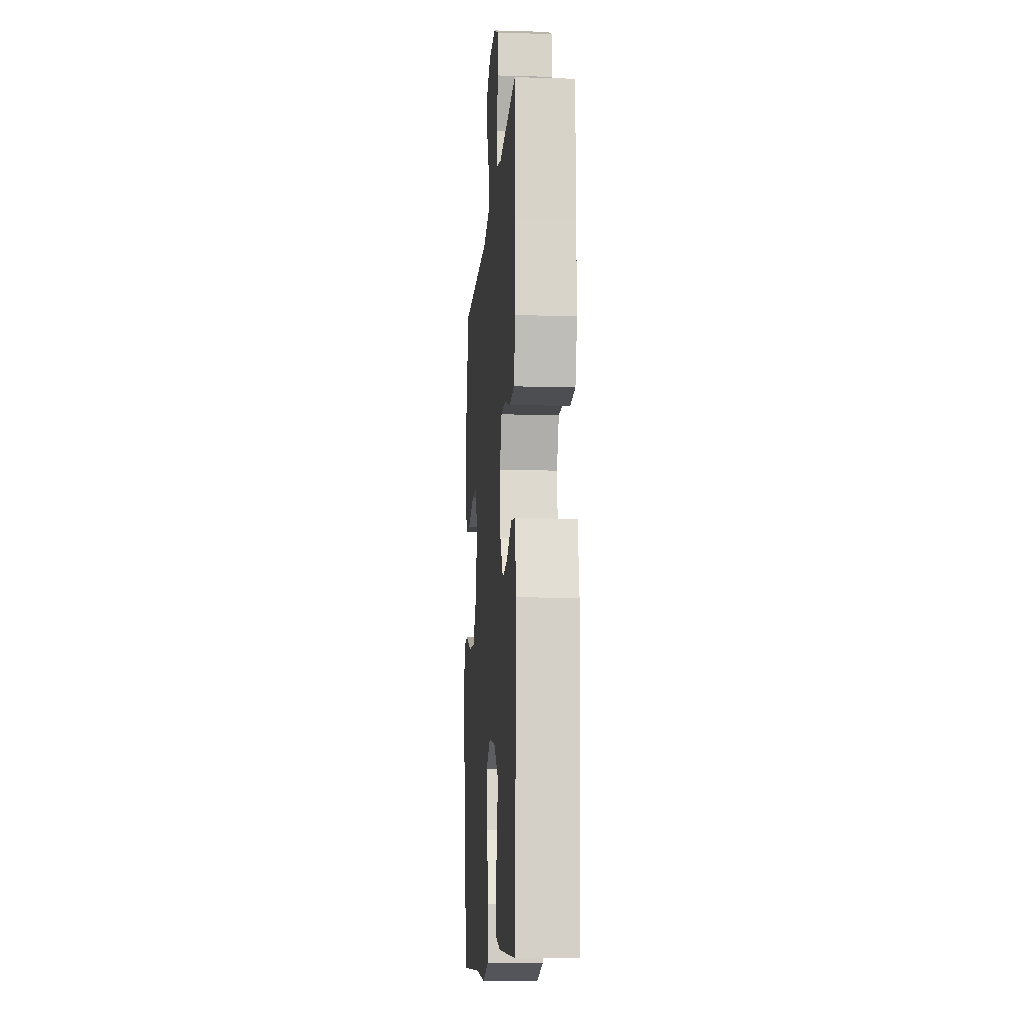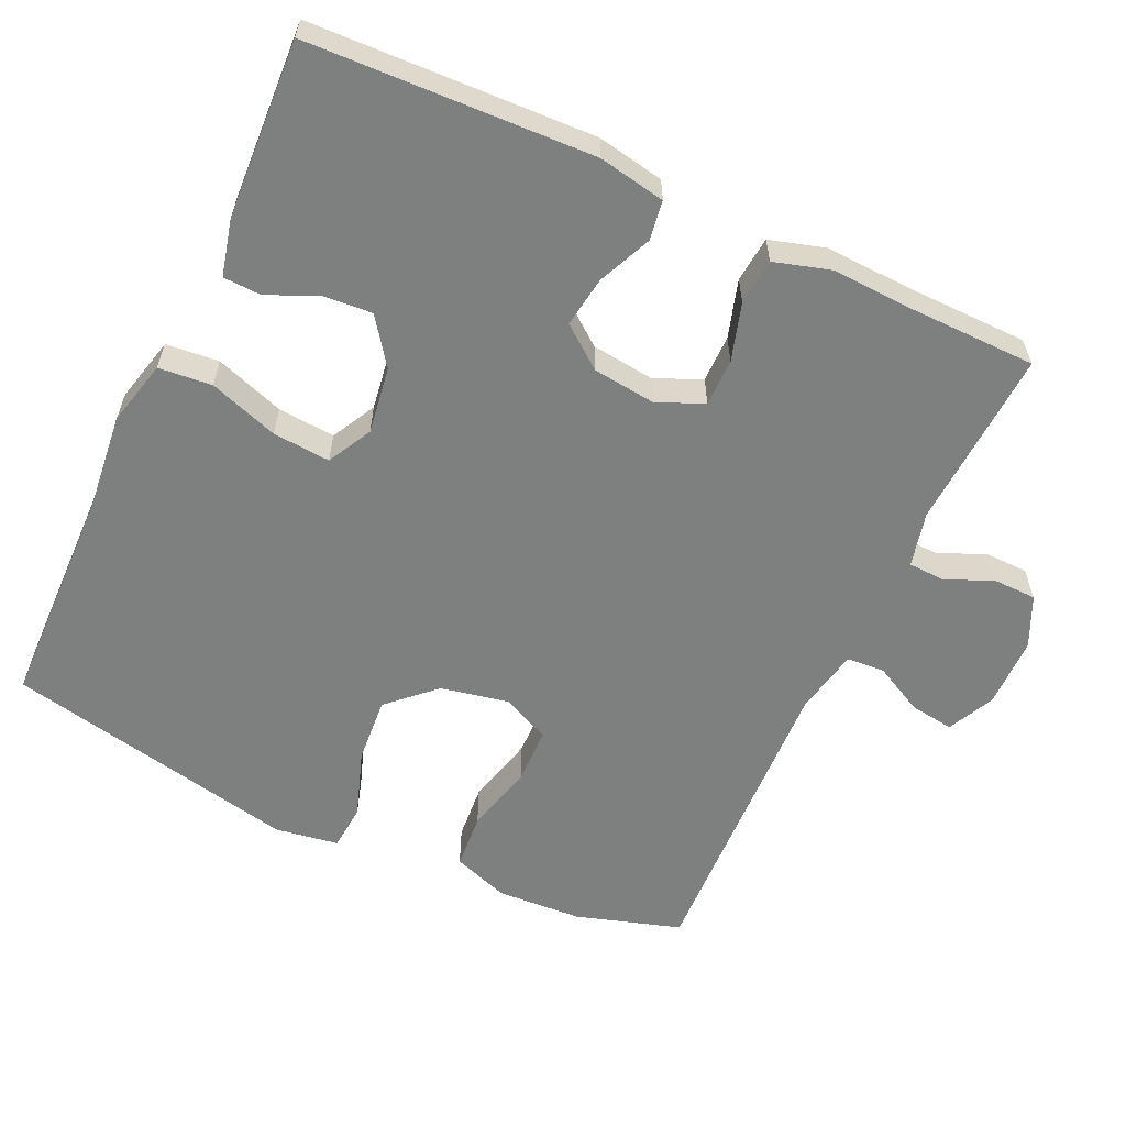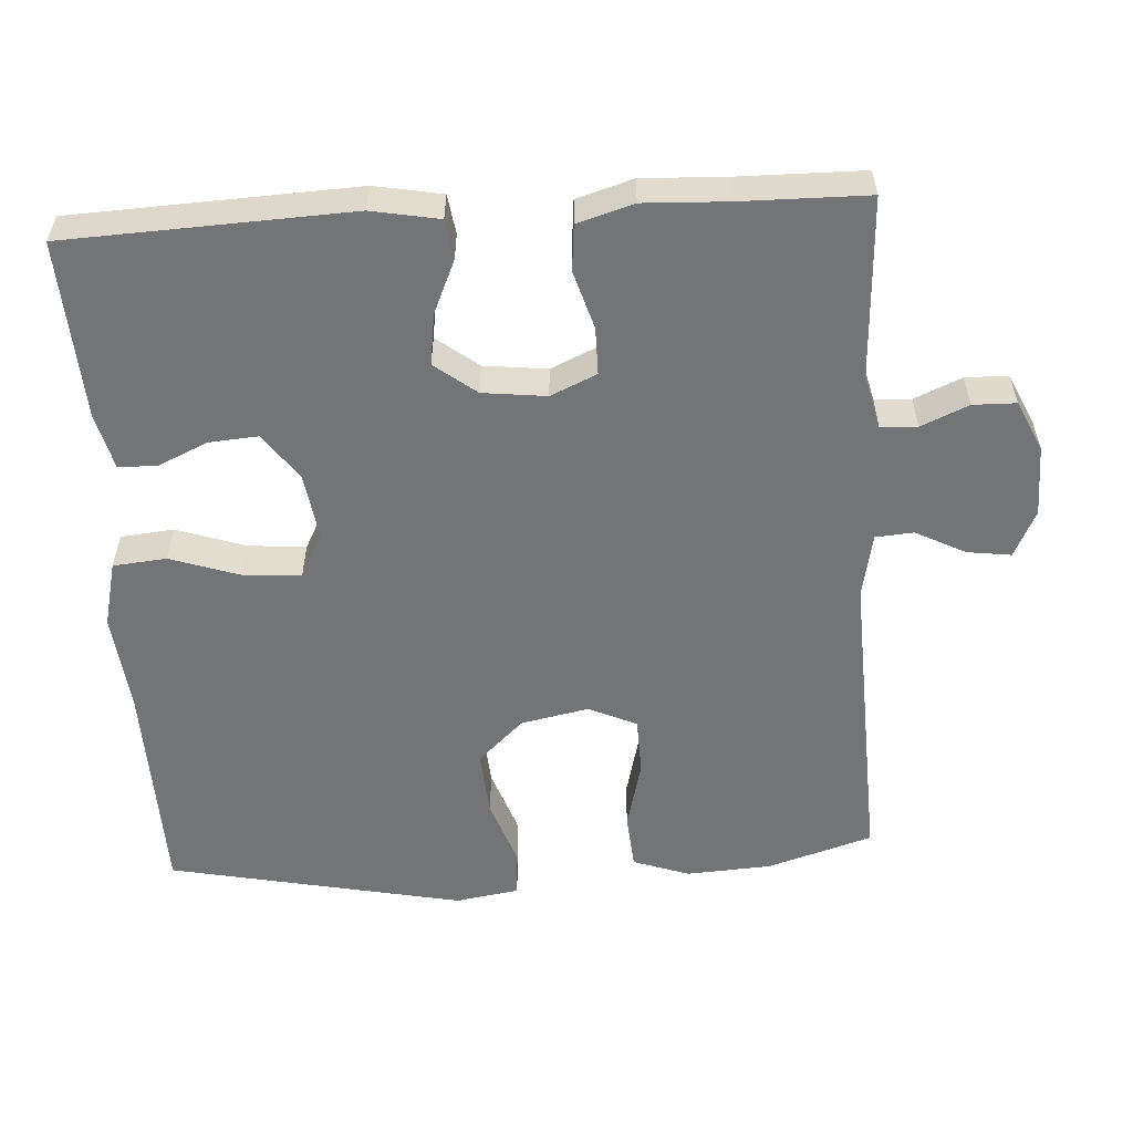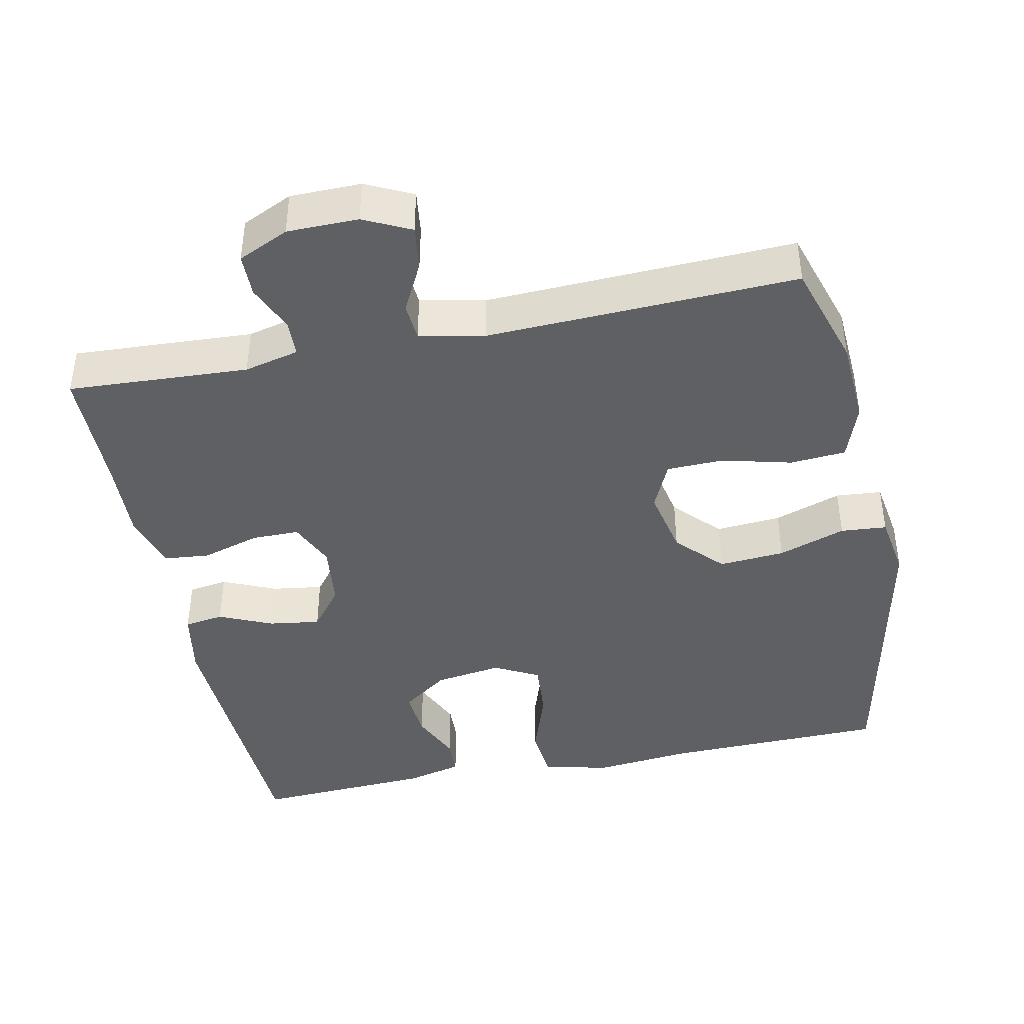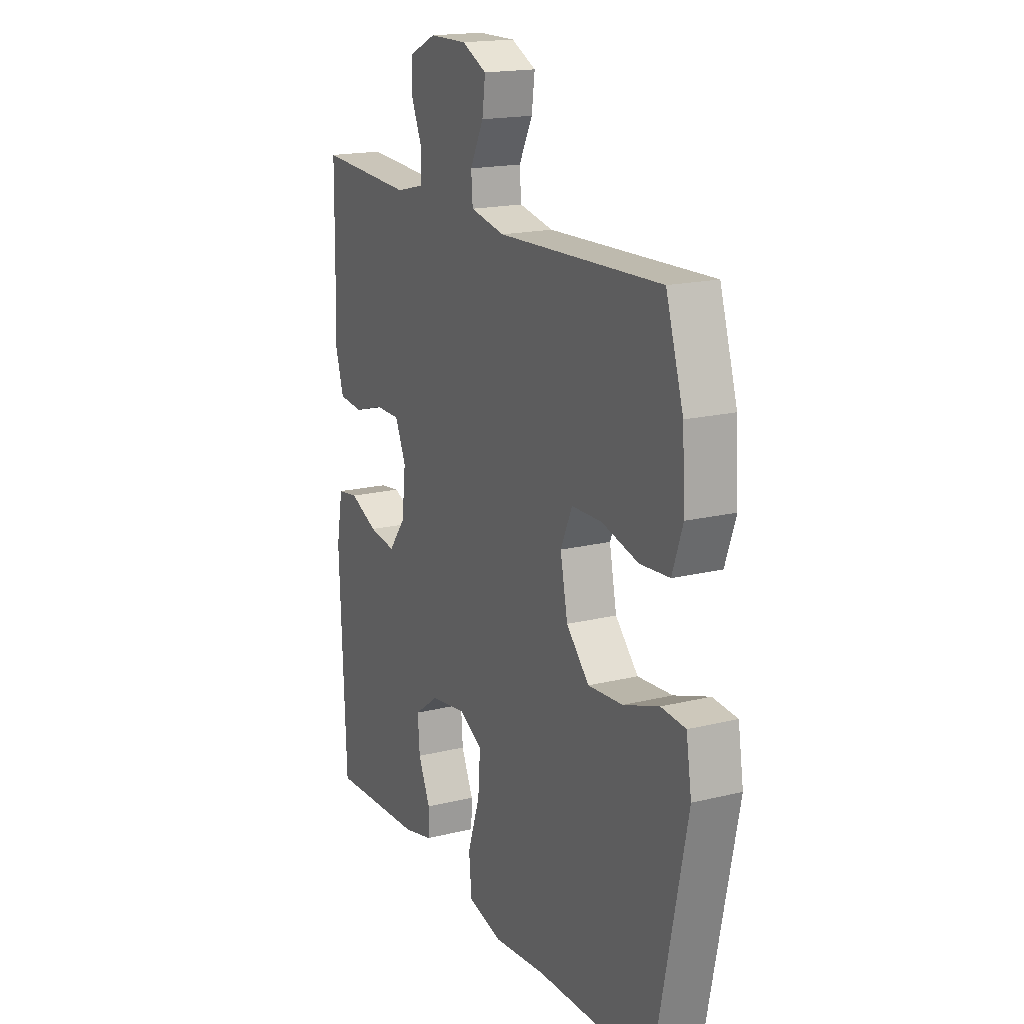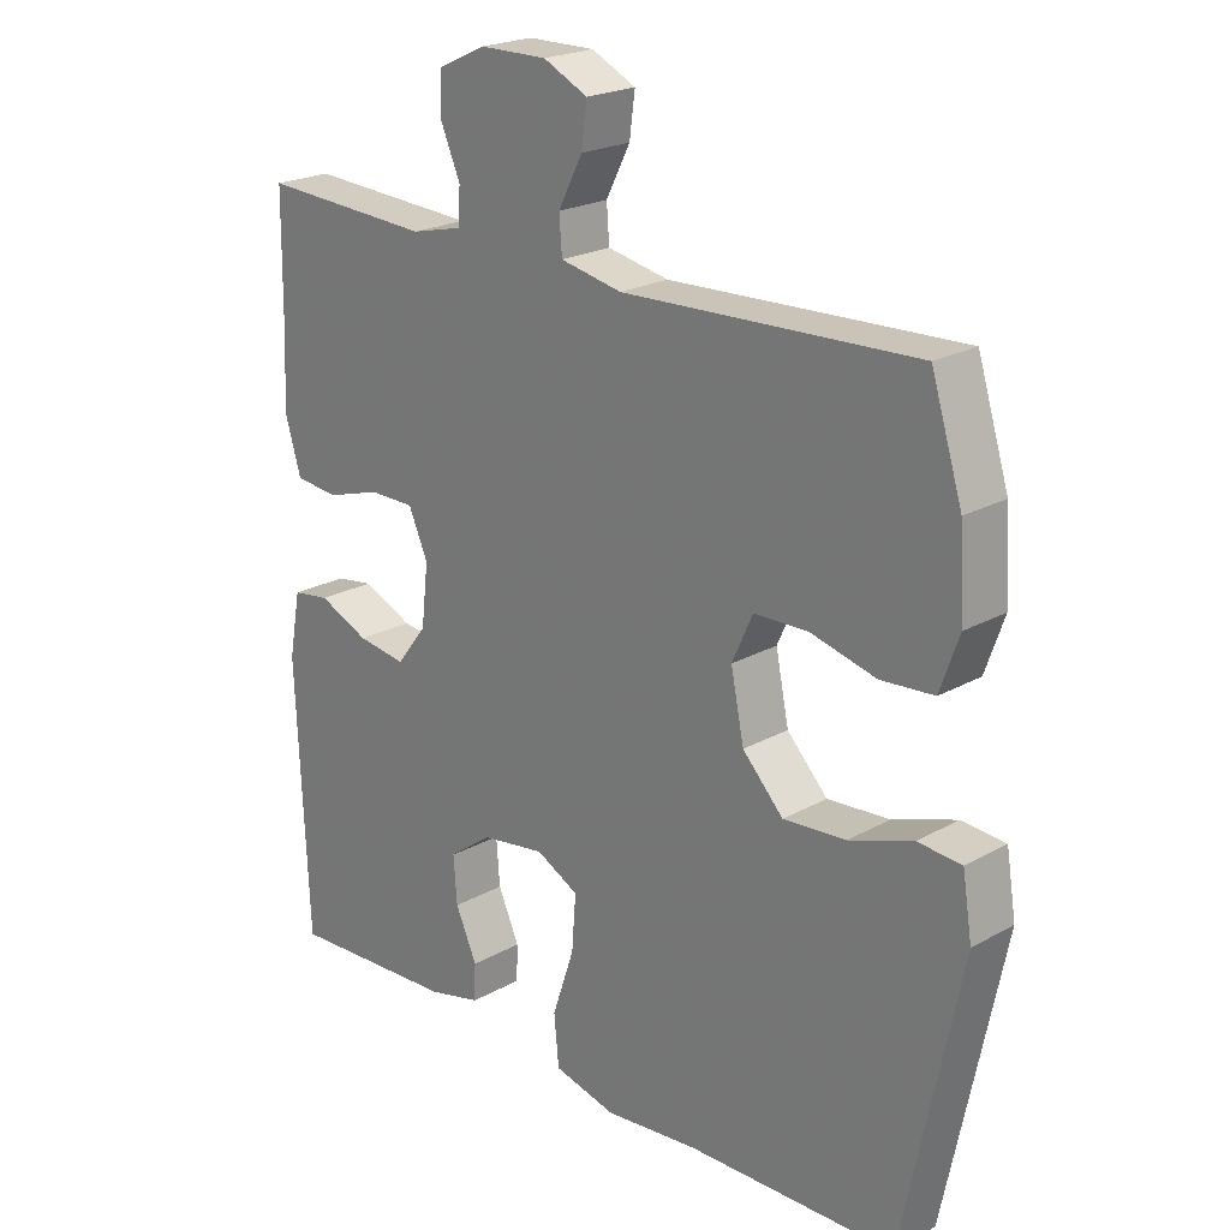
<metadata>
{"format":"obj","ext":"obj","renderer":"f3d","projection":"perspective","resolution":1024,"background":"white","views":[{"elev":-11.4,"azim":-94.1,"up":"+Z"},{"elev":-59.6,"azim":-115.0,"up":"+Y"},{"elev":-56.1,"azim":-86.5,"up":"+Y"},{"elev":-42.1,"azim":11.6,"up":"+Y"},{"elev":17.7,"azim":64.2,"up":"+Z"},{"elev":22.0,"azim":45.9,"up":"+Z"}]}
</metadata>
<code>
v -0.5 0.07 0.5
v -0.253 0.07 0.487
v -0.178 0.07 0.505
v -0.176 0.07 0.555
v -0.204 0.07 0.62
v -0.203 0.07 0.679
v -0.134 0.07 0.711
v -0.037 0.07 0.712
v 0.027 0.07 0.681
v 0.019 0.07 0.621
v -0.016 0.07 0.553
v -0.012 0.07 0.501
v 0.077 0.07 0.483
v 0.5 0.07 0.5
v 0.545 0.07 0.356
v 0.552 0.07 0.239
v 0.525 0.07 0.162
v 0.449 0.07 0.156
v 0.354 0.07 0.18
v 0.276 0.07 0.178
v 0.246 0.07 0.112
v 0.265 0.07 0.019
v 0.324 0.07 -0.043
v 0.414 0.07 -0.036
v 0.506 0.07 -0.004
v 0.569 0.07 -0.009
v 0.583 0.07 -0.096
v 0.5 0.07 -0.5
v 0.197 0.07 -0.507
v 0.062 0.07 -0.521
v -0.028 0.07 -0.499
v -0.035 0.07 -0.426
v -0.003 0.07 -0.331
v 0.003 0.07 -0.252
v -0.058 0.07 -0.22
v -0.15 0.07 -0.234
v -0.213 0.07 -0.28
v -0.208 0.07 -0.347
v -0.177 0.07 -0.416
v -0.179 0.07 -0.468
v -0.256 0.07 -0.487
v -0.5 0.07 -0.5
v -0.517 0.07 -0.111
v -0.5 0.07 -0.019
v -0.446 0.07 -0.011
v -0.373 0.07 -0.043
v -0.303 0.07 -0.053
v -0.259 0.07 0.004
v -0.249 0.07 0.091
v -0.277 0.07 0.154
v -0.342 0.07 0.154
v -0.421 0.07 0.13
v -0.484 0.07 0.136
v -0.507 0.07 0.213
v -0.502 0.07 0.328
v -0.5 0 0.5
v -0.253 0 0.487
v -0.178 0 0.505
v -0.176 0 0.555
v -0.204 0 0.62
v -0.203 0 0.679
v -0.134 0 0.711
v -0.037 0 0.712
v 0.027 0 0.681
v 0.019 0 0.621
v -0.016 0 0.553
v -0.012 0 0.501
v 0.077 0 0.483
v 0.5 0 0.5
v 0.545 0 0.356
v 0.552 0 0.239
v 0.525 0 0.162
v 0.449 0 0.156
v 0.354 0 0.18
v 0.276 0 0.178
v 0.246 0 0.112
v 0.265 0 0.019
v 0.324 0 -0.043
v 0.414 0 -0.036
v 0.506 0 -0.004
v 0.569 0 -0.009
v 0.583 0 -0.096
v 0.5 0 -0.5
v 0.197 0 -0.507
v 0.062 0 -0.521
v -0.028 0 -0.499
v -0.035 0 -0.426
v -0.003 0 -0.331
v 0.003 0 -0.252
v -0.058 0 -0.22
v -0.15 0 -0.234
v -0.213 0 -0.28
v -0.208 0 -0.347
v -0.177 0 -0.416
v -0.179 0 -0.468
v -0.256 0 -0.487
v -0.5 0 -0.5
v -0.517 0 -0.111
v -0.5 0 -0.019
v -0.446 0 -0.011
v -0.373 0 -0.043
v -0.303 0 -0.053
v -0.259 0 0.004
v -0.249 0 0.091
v -0.277 0 0.154
v -0.342 0 0.154
v -0.421 0 0.13
v -0.484 0 0.136
v -0.507 0 0.213
v -0.502 0 0.328
f 52 53 54 55
f 51 52 55 1
f 50 51 1 2
f 49 50 2 3
f 48 49 3
f 43 44 45 46
f 43 46 47
f 42 43 47
f 41 42 47 48
f 38 39 40 41
f 37 38 41 48
f 30 31 32 33
f 29 30 33 34
f 28 29 34
f 27 28 34 35
f 24 25 26 27
f 23 24 27 35
f 16 17 18 19
f 16 19 20
f 13 14 15 16
f 12 13 16 20
f 8 9 10 11
f 8 11 12
f 7 8 12
f 4 5 6 7
f 3 4 7 12
f 36 37 48 3
f 22 23 35 36
f 21 22 36 3
f 3 12 20 21
f 110 109 108 107
f 56 110 107 106
f 57 56 106 105
f 58 57 105 104
f 58 104 103
f 101 100 99 98
f 102 101 98
f 102 98 97
f 103 102 97 96
f 96 95 94 93
f 103 96 93 92
f 88 87 86 85
f 89 88 85 84
f 89 84 83
f 90 89 83 82
f 82 81 80 79
f 90 82 79 78
f 74 73 72 71
f 75 74 71
f 71 70 69 68
f 75 71 68 67
f 66 65 64 63
f 67 66 63
f 67 63 62
f 62 61 60 59
f 67 62 59 58
f 58 103 92 91
f 91 90 78 77
f 58 91 77 76
f 76 75 67 58
f 1 56 57 2
f 2 57 58 3
f 3 58 59 4
f 4 59 60 5
f 5 60 61 6
f 6 61 62 7
f 7 62 63 8
f 8 63 64 9
f 9 64 65 10
f 10 65 66 11
f 11 66 67 12
f 12 67 68 13
f 13 68 69 14
f 14 69 70 15
f 15 70 71 16
f 16 71 72 17
f 17 72 73 18
f 18 73 74 19
f 19 74 75 20
f 20 75 76 21
f 21 76 77 22
f 22 77 78 23
f 23 78 79 24
f 24 79 80 25
f 25 80 81 26
f 26 81 82 27
f 27 82 83 28
f 28 83 84 29
f 29 84 85 30
f 30 85 86 31
f 31 86 87 32
f 32 87 88 33
f 33 88 89 34
f 34 89 90 35
f 35 90 91 36
f 36 91 92 37
f 37 92 93 38
f 38 93 94 39
f 39 94 95 40
f 40 95 96 41
f 41 96 97 42
f 42 97 98 43
f 43 98 99 44
f 44 99 100 45
f 45 100 101 46
f 46 101 102 47
f 47 102 103 48
f 48 103 104 49
f 49 104 105 50
f 50 105 106 51
f 51 106 107 52
f 52 107 108 53
f 53 108 109 54
f 54 109 110 55
f 55 110 56 1

</code>
